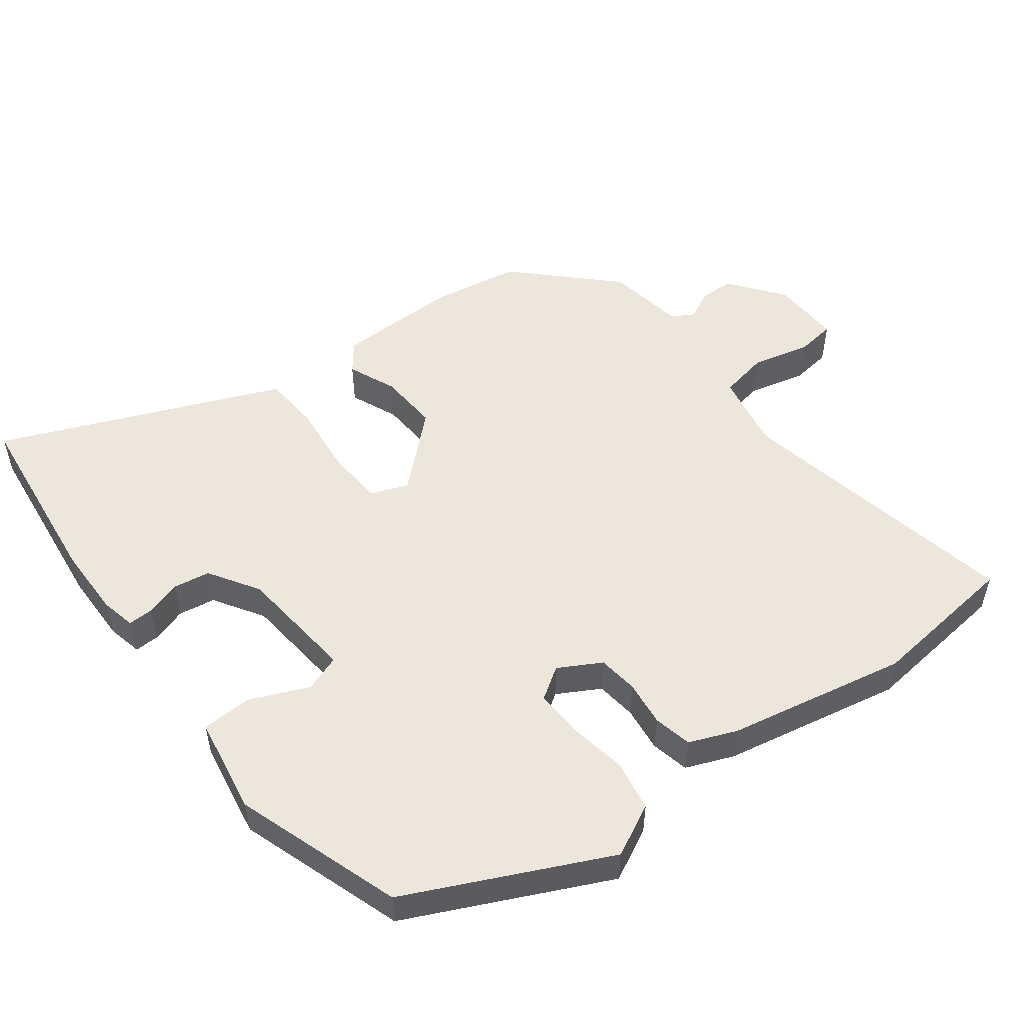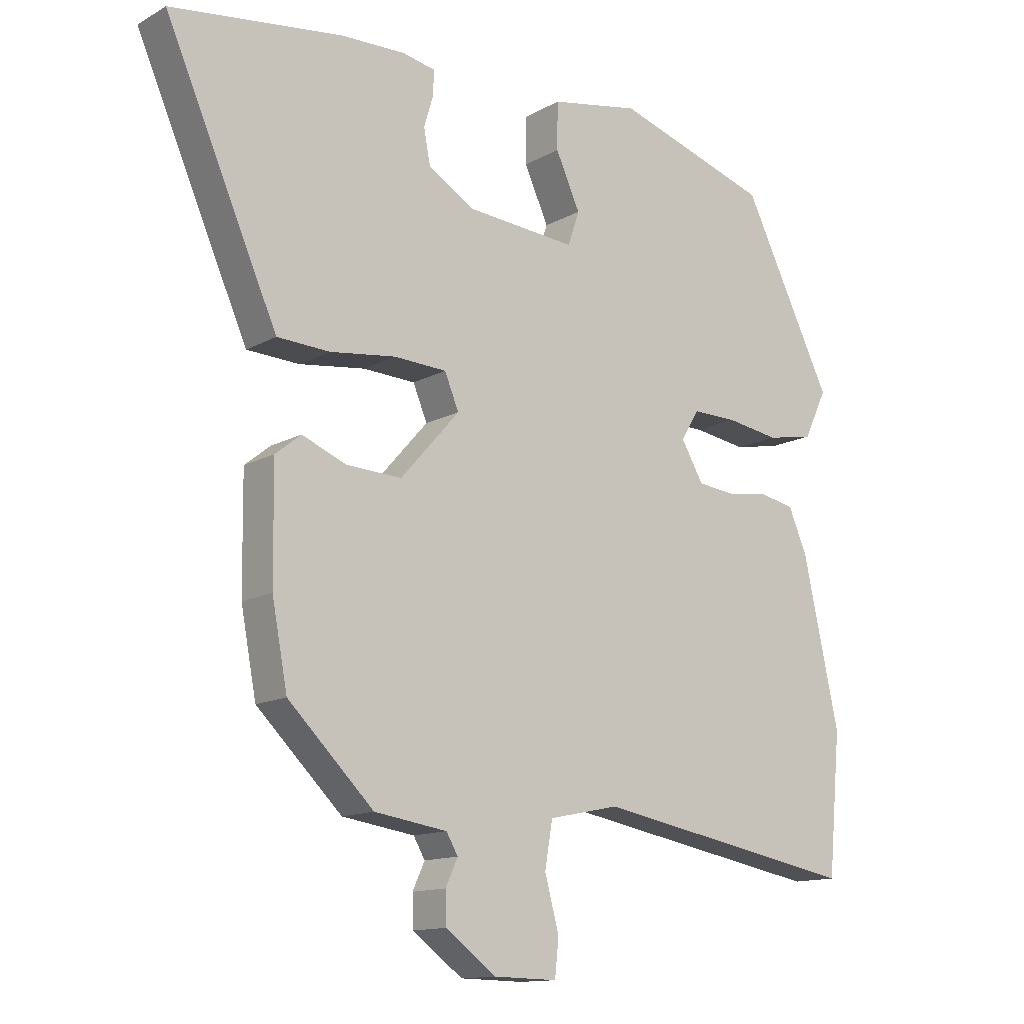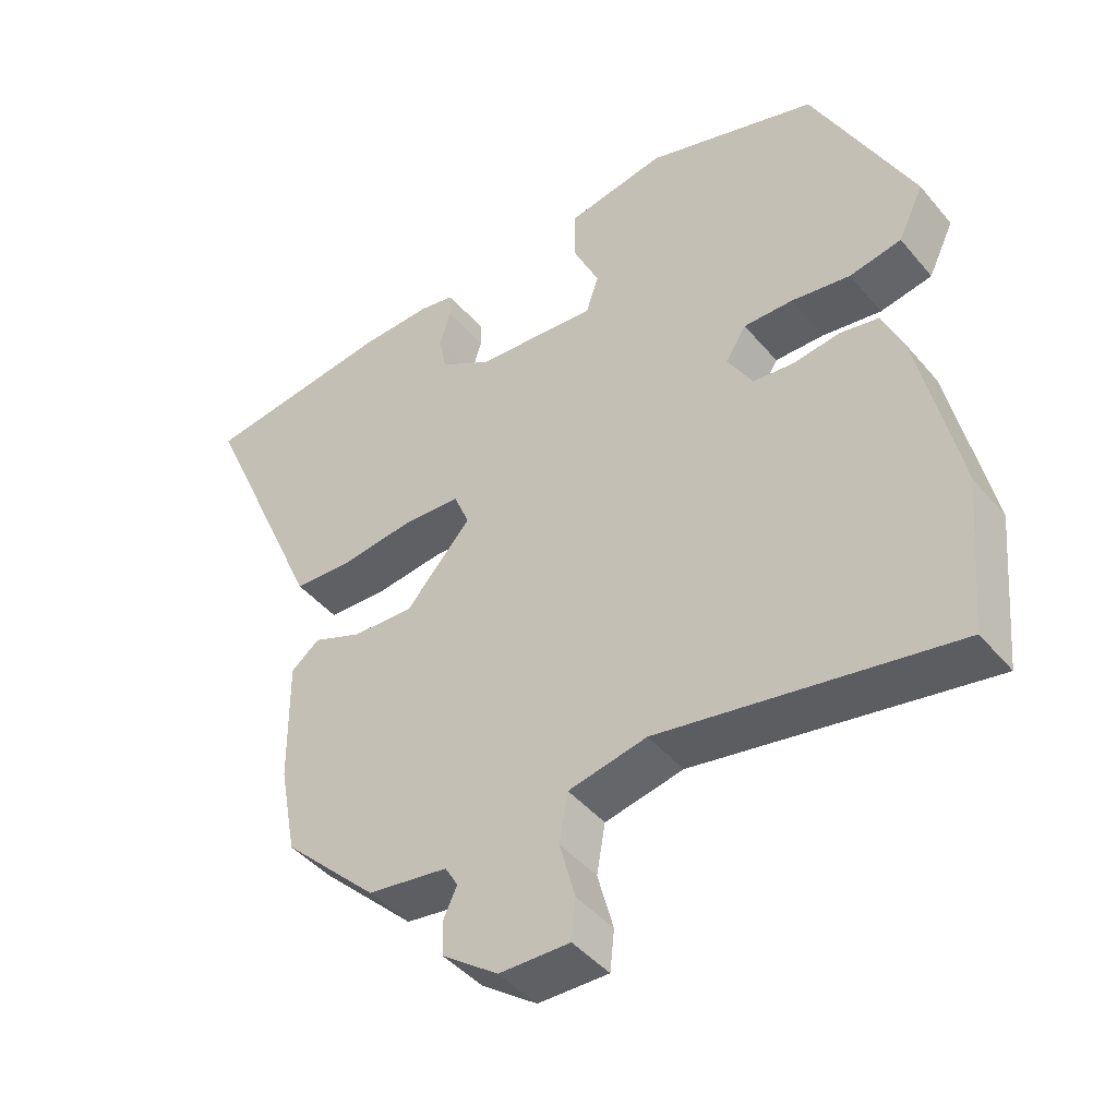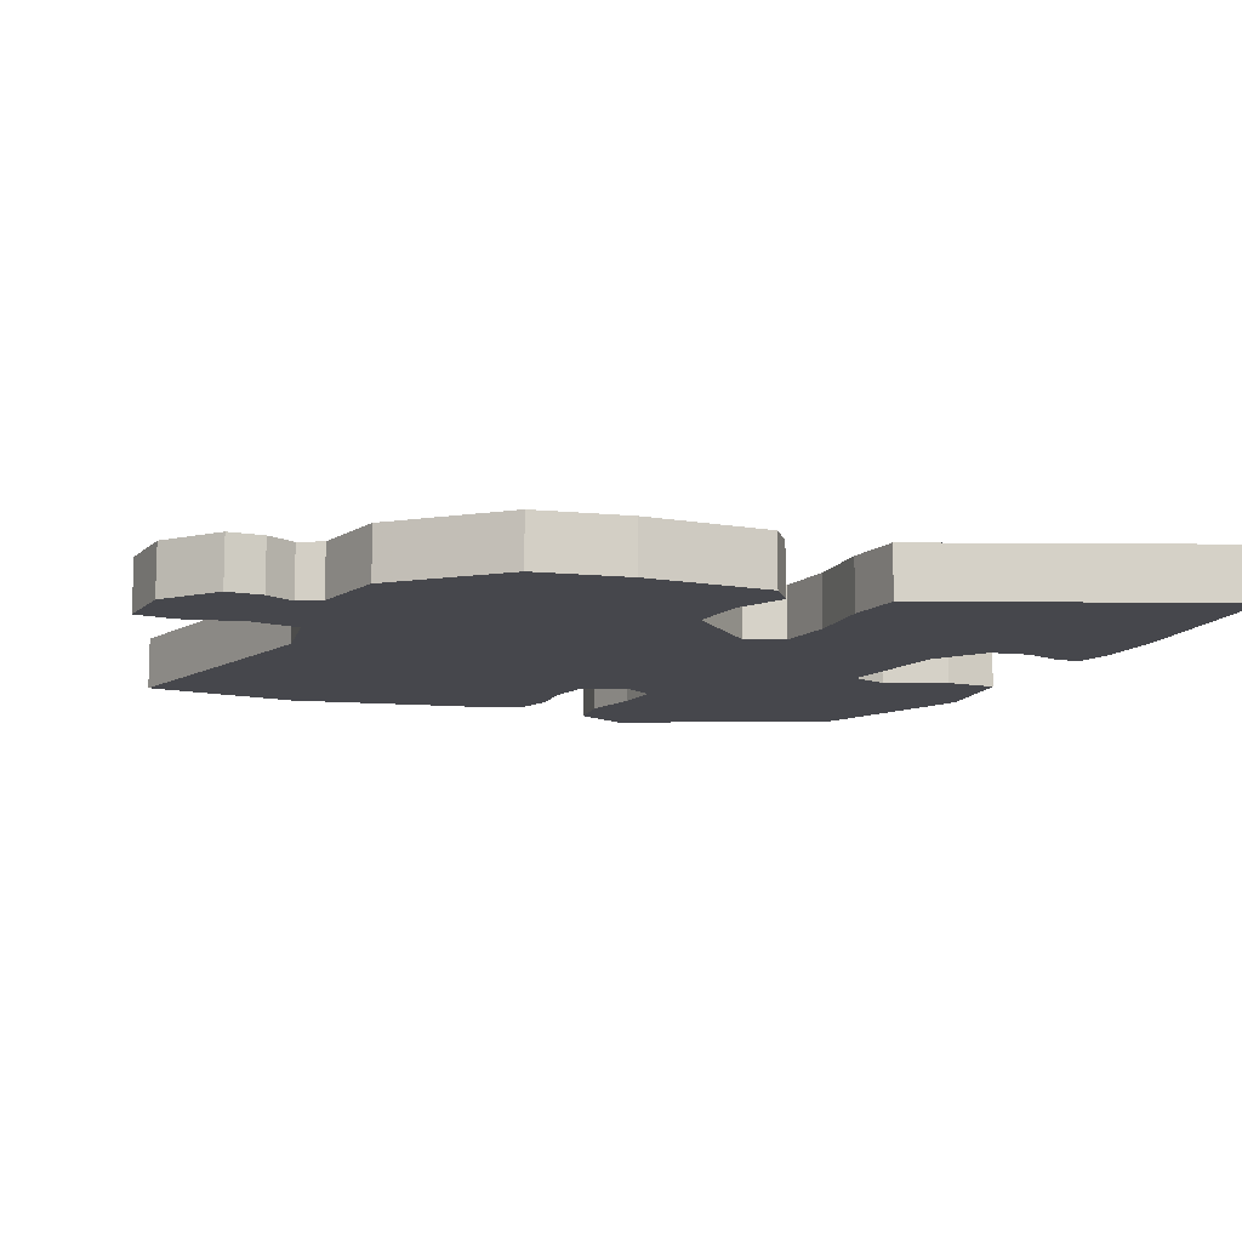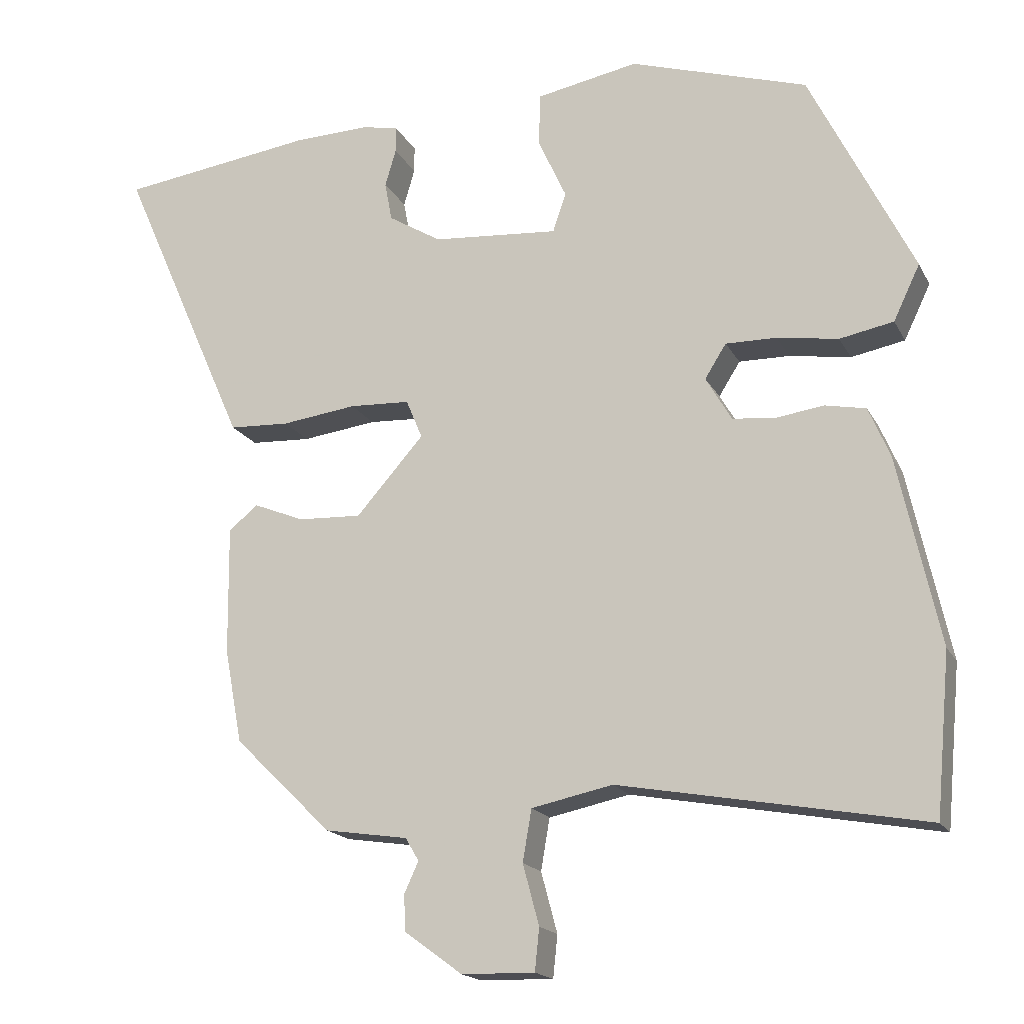
<metadata>
{"format":"obj","ext":"obj","renderer":"f3d","projection":"perspective","resolution":1024,"background":"white","views":[{"elev":52.5,"azim":51.8,"up":"+Y"},{"elev":-13.2,"azim":-38.8,"up":"+Z"},{"elev":-44.3,"azim":37.0,"up":"+Z"},{"elev":-10.9,"azim":-115.0,"up":"+Y"},{"elev":-17.6,"azim":20.2,"up":"+Z"}]}
</metadata>
<code>
v 0.516 0.07 -0.326
v 0.496 0.07 -0.542
v 0.083 0.07 -0.467
v -0.027 0.07 -0.49
v -0.039 0.07 -0.56
v -0.017 0.07 -0.642
v -0.023 0.07 -0.699
v -0.122 0.07 -0.697
v -0.201 0.07 -0.639
v -0.202 0.07 -0.59
v -0.183 0.07 -0.549
v -0.201 0.07 -0.518
v -0.314 0.07 -0.501
v -0.447 0.07 -0.371
v -0.471 0.07 -0.244
v -0.473 0.07 -0.069
v -0.433 0.07 -0.037
v -0.364 0.07 -0.065
v -0.278 0.07 -0.069
v -0.186 0.07 0.035
v -0.208 0.07 0.088
v -0.29 0.07 0.092
v -0.392 0.07 0.079
v -0.474 0.07 0.083
v -0.498 0.07 0.137
v -0.649 0.07 0.48
v -0.382 0.07 0.516
v -0.281 0.07 0.519
v -0.231 0.07 0.509
v -0.231 0.07 0.473
v -0.246 0.07 0.422
v -0.236 0.07 0.369
v -0.164 0.07 0.325
v 0.007 0.07 0.311
v 0.025 0.07 0.364
v -0.013 0.07 0.447
v -0.012 0.07 0.52
v 0.127 0.07 0.546
v 0.368 0.07 0.47
v 0.508 0.07 0.187
v 0.472 0.07 0.112
v 0.399 0.07 0.098
v 0.316 0.07 0.111
v 0.247 0.07 0.112
v 0.218 0.07 0.066
v 0.253 0.07 0.006
v 0.311 0.07 0
v 0.376 0.07 0.009
v 0.431 0.07 -0.002
v 0.46 0.07 -0.07
v 0.516 0 -0.326
v 0.496 0 -0.542
v 0.083 0 -0.467
v -0.027 0 -0.49
v -0.039 0 -0.56
v -0.017 0 -0.642
v -0.023 0 -0.699
v -0.122 0 -0.697
v -0.201 0 -0.639
v -0.202 0 -0.59
v -0.183 0 -0.549
v -0.201 0 -0.518
v -0.314 0 -0.501
v -0.447 0 -0.371
v -0.471 0 -0.244
v -0.473 0 -0.069
v -0.433 0 -0.037
v -0.364 0 -0.065
v -0.278 0 -0.069
v -0.186 0 0.035
v -0.208 0 0.088
v -0.29 0 0.092
v -0.392 0 0.079
v -0.474 0 0.083
v -0.498 0 0.137
v -0.649 0 0.48
v -0.382 0 0.516
v -0.281 0 0.519
v -0.231 0 0.509
v -0.231 0 0.473
v -0.246 0 0.422
v -0.236 0 0.369
v -0.164 0 0.325
v 0.007 0 0.311
v 0.025 0 0.364
v -0.013 0 0.447
v -0.012 0 0.52
v 0.127 0 0.546
v 0.368 0 0.47
v 0.508 0 0.187
v 0.472 0 0.112
v 0.399 0 0.098
v 0.316 0 0.111
v 0.247 0 0.112
v 0.218 0 0.066
v 0.253 0 0.006
v 0.311 0 0
v 0.376 0 0.009
v 0.431 0 -0.002
v 0.46 0 -0.07
f 1 2 3
f 50 1 3
f 49 50 3
f 48 49 3
f 47 48 3
f 46 47 3 4
f 45 46 4
f 41 42 43
f 40 41 43
f 39 40 43
f 38 39 43
f 37 38 43
f 36 37 43
f 35 36 43
f 34 35 43 44
f 33 34 44 45
f 29 30 31
f 28 29 31
f 27 28 31
f 26 27 31
f 25 26 31
f 24 25 31
f 23 24 31
f 22 23 31 32
f 21 22 32 33
f 16 17 18
f 15 16 18
f 14 15 18
f 13 14 18
f 12 13 18
f 11 12 18 19
f 9 10 11
f 8 9 11
f 7 8 11
f 6 7 11
f 5 6 11
f 11 19 20
f 5 11 20
f 4 5 20
f 20 21 33 45
f 4 20 45
f 53 52 51
f 53 51 100
f 53 100 99
f 53 99 98
f 53 98 97
f 54 53 97 96
f 54 96 95
f 93 92 91
f 93 91 90
f 93 90 89
f 93 89 88
f 93 88 87
f 93 87 86
f 93 86 85
f 94 93 85 84
f 95 94 84 83
f 81 80 79
f 81 79 78
f 81 78 77
f 81 77 76
f 81 76 75
f 81 75 74
f 81 74 73
f 82 81 73 72
f 83 82 72 71
f 68 67 66
f 68 66 65
f 68 65 64
f 68 64 63
f 68 63 62
f 69 68 62 61
f 61 60 59
f 61 59 58
f 61 58 57
f 61 57 56
f 61 56 55
f 70 69 61
f 70 61 55
f 70 55 54
f 95 83 71 70
f 95 70 54
f 1 51 52 2
f 2 52 53 3
f 3 53 54 4
f 4 54 55 5
f 5 55 56 6
f 6 56 57 7
f 7 57 58 8
f 8 58 59 9
f 9 59 60 10
f 10 60 61 11
f 11 61 62 12
f 12 62 63 13
f 13 63 64 14
f 14 64 65 15
f 15 65 66 16
f 16 66 67 17
f 17 67 68 18
f 18 68 69 19
f 19 69 70 20
f 20 70 71 21
f 21 71 72 22
f 22 72 73 23
f 23 73 74 24
f 24 74 75 25
f 25 75 76 26
f 26 76 77 27
f 27 77 78 28
f 28 78 79 29
f 29 79 80 30
f 30 80 81 31
f 31 81 82 32
f 32 82 83 33
f 33 83 84 34
f 34 84 85 35
f 35 85 86 36
f 36 86 87 37
f 37 87 88 38
f 38 88 89 39
f 39 89 90 40
f 40 90 91 41
f 41 91 92 42
f 42 92 93 43
f 43 93 94 44
f 44 94 95 45
f 45 95 96 46
f 46 96 97 47
f 47 97 98 48
f 48 98 99 49
f 49 99 100 50
f 50 100 51 1

</code>
